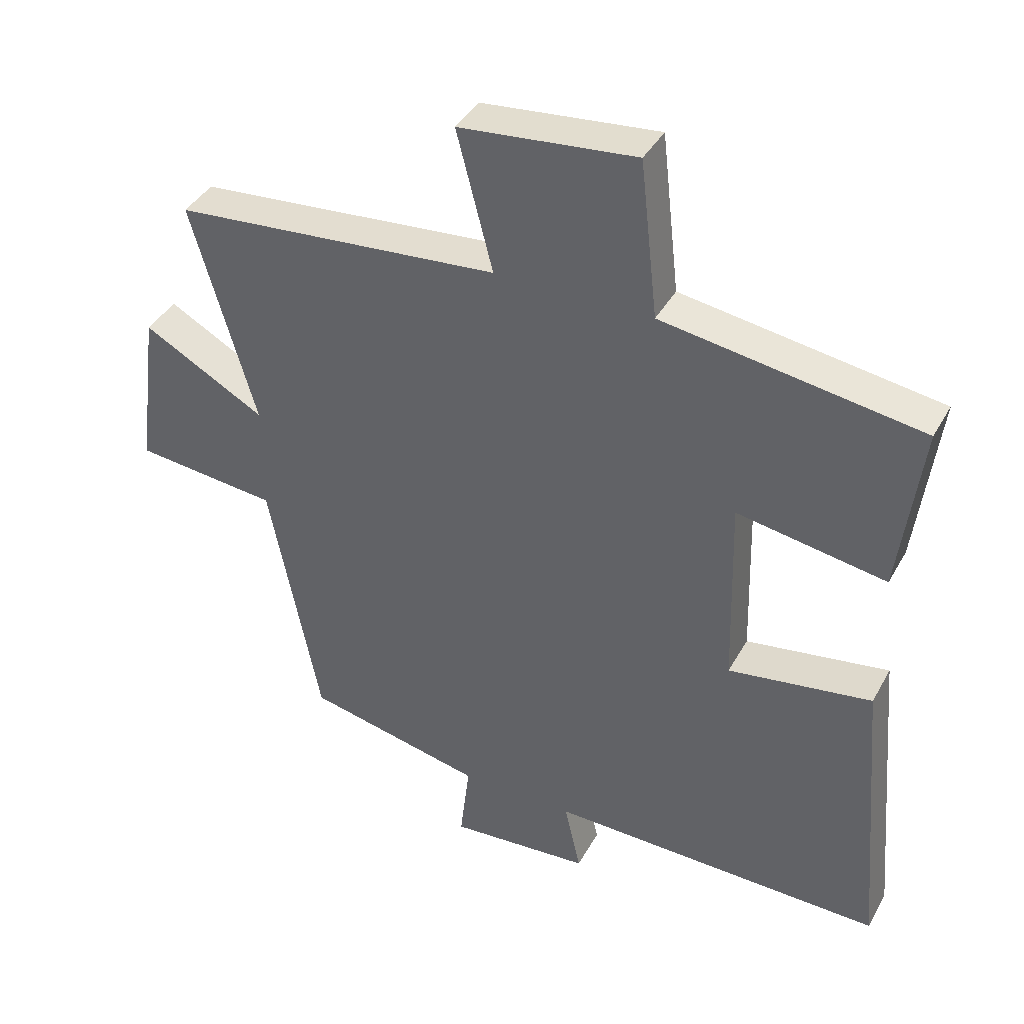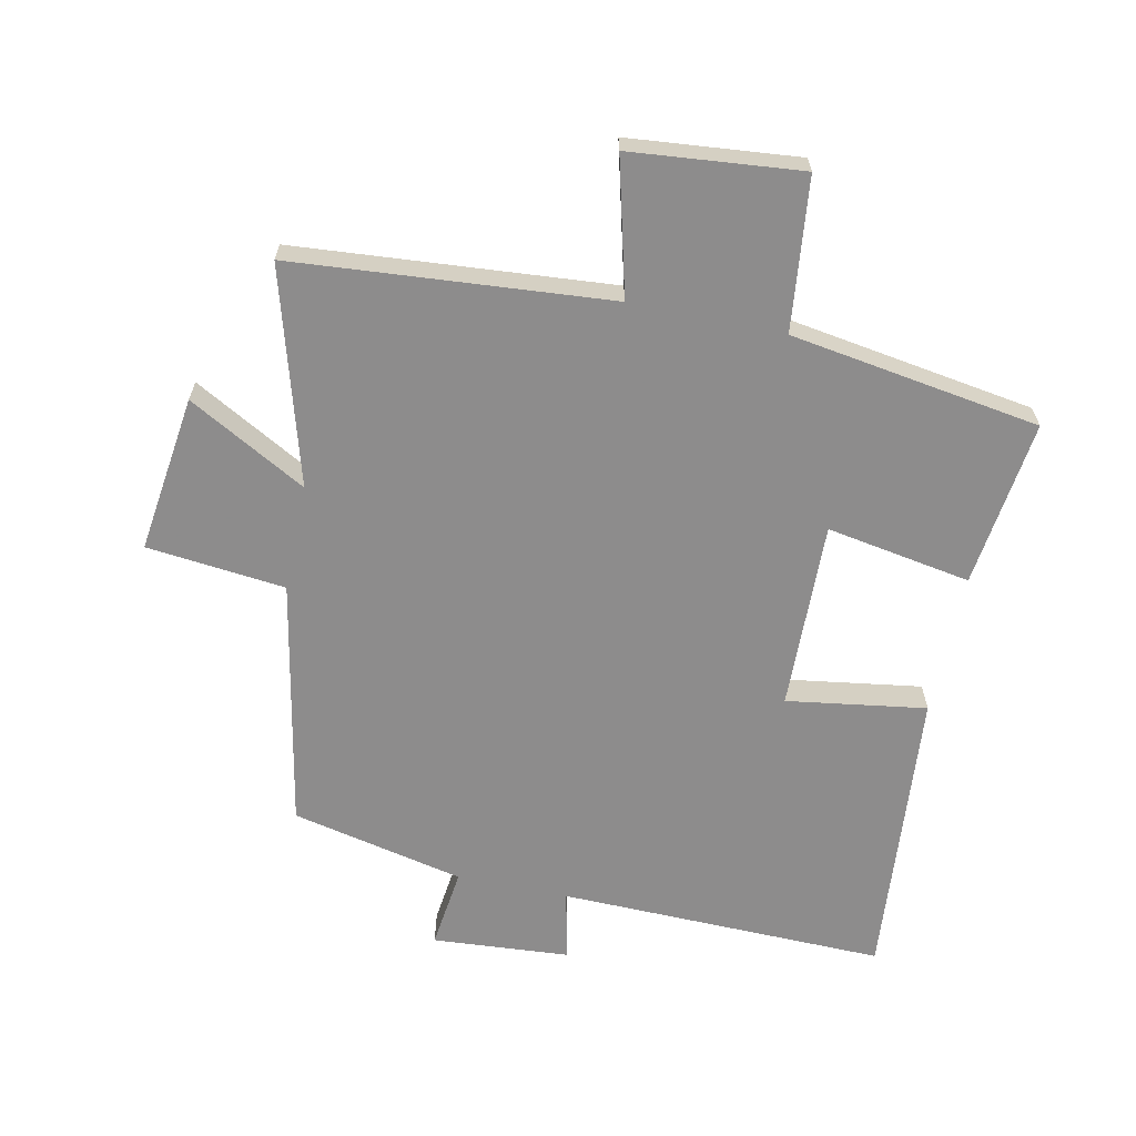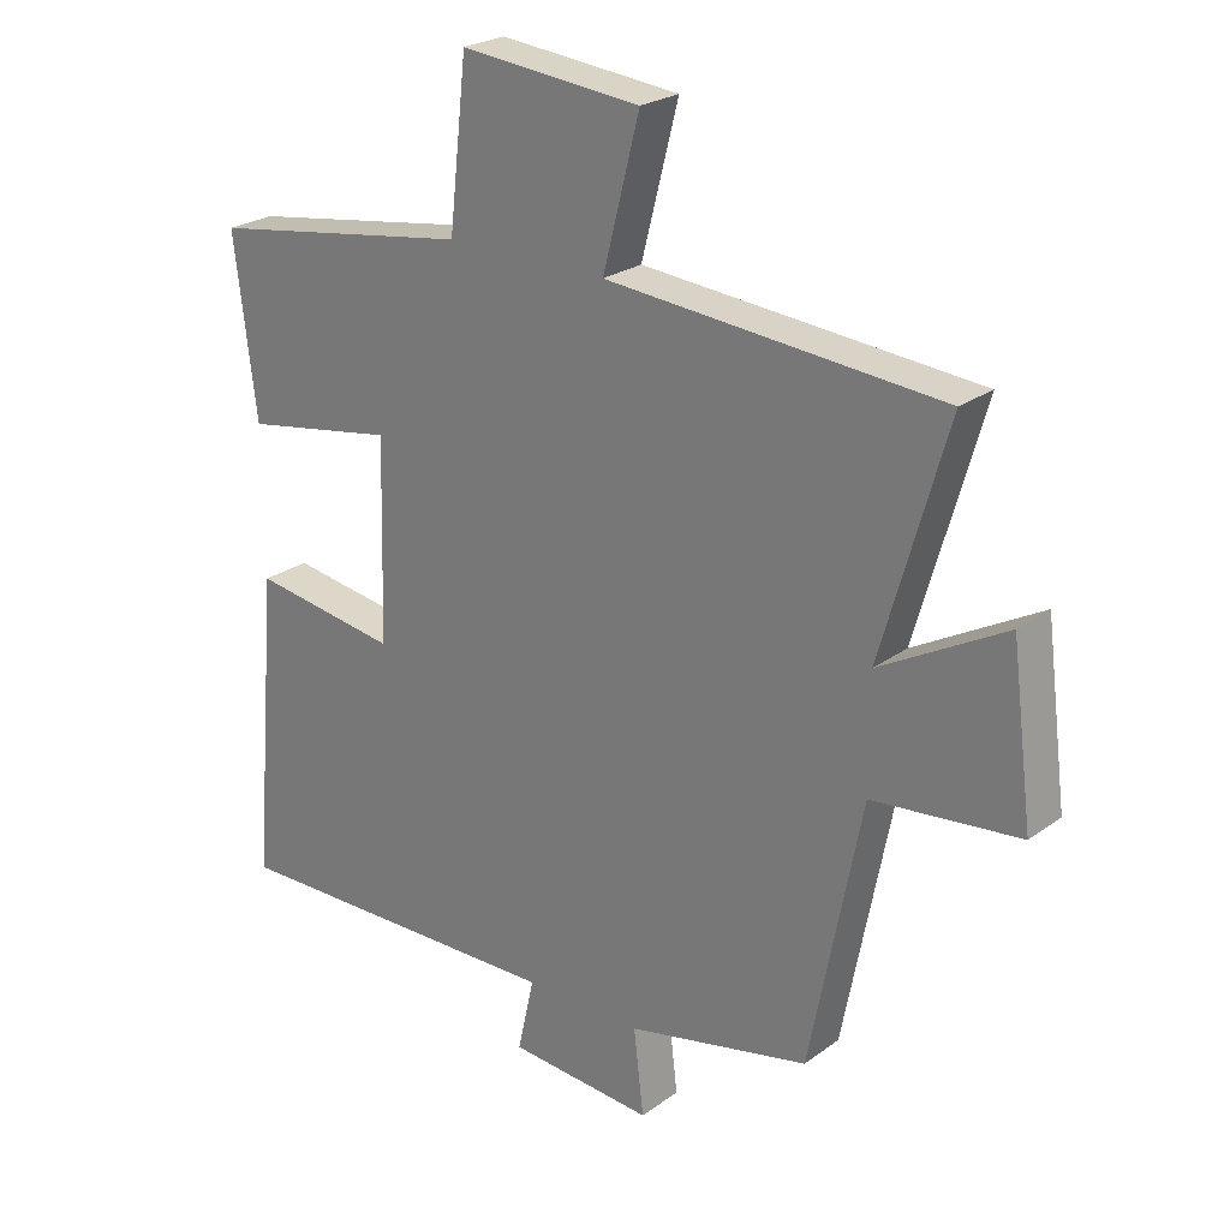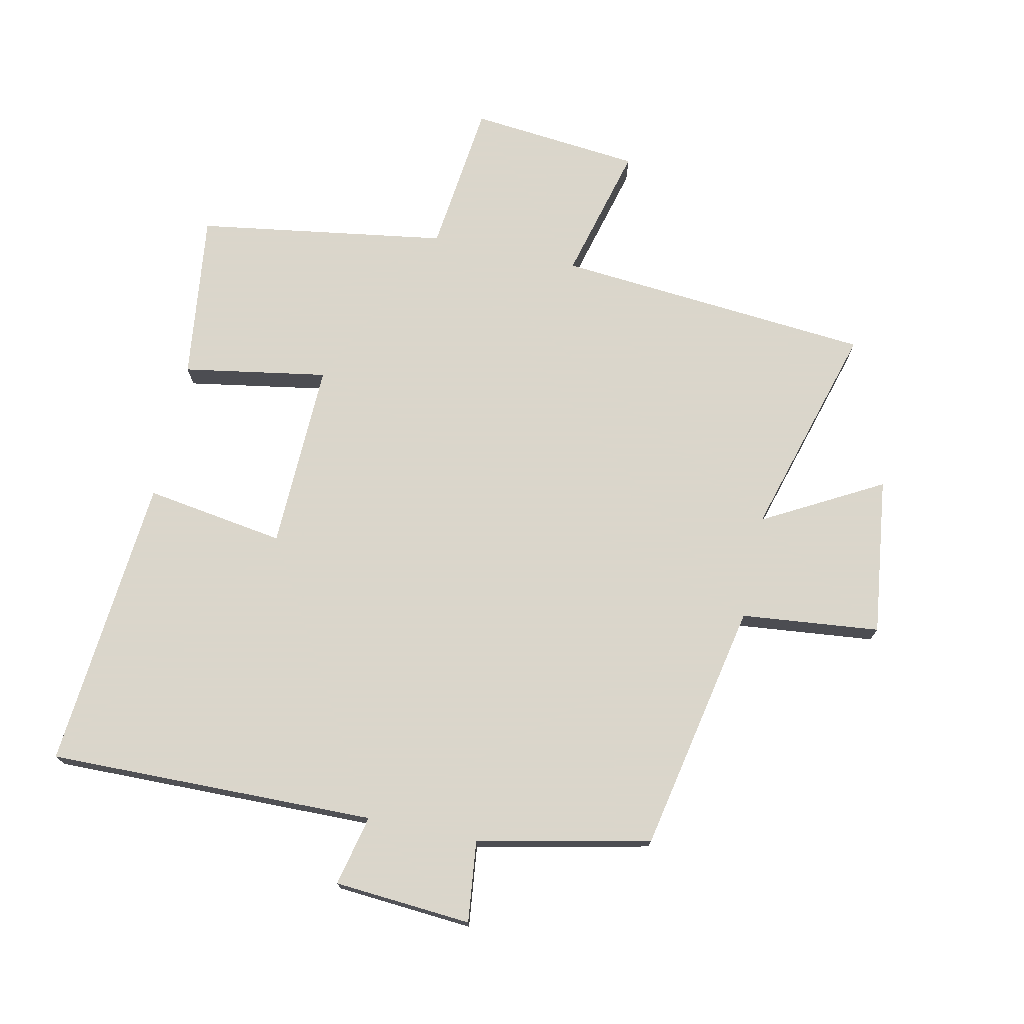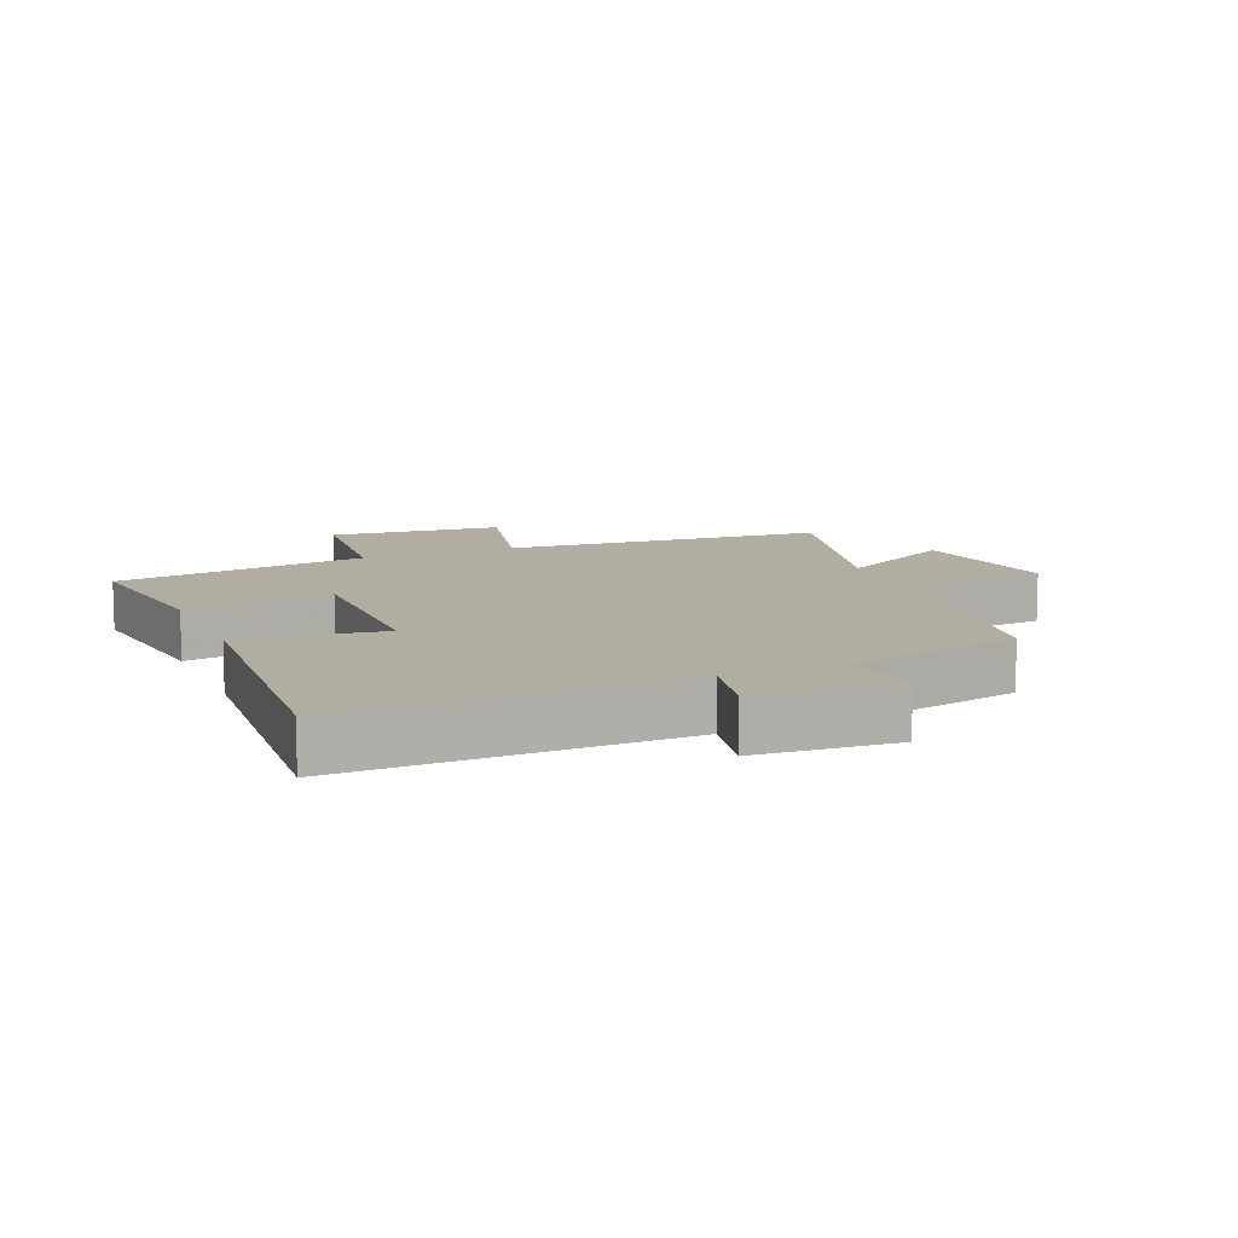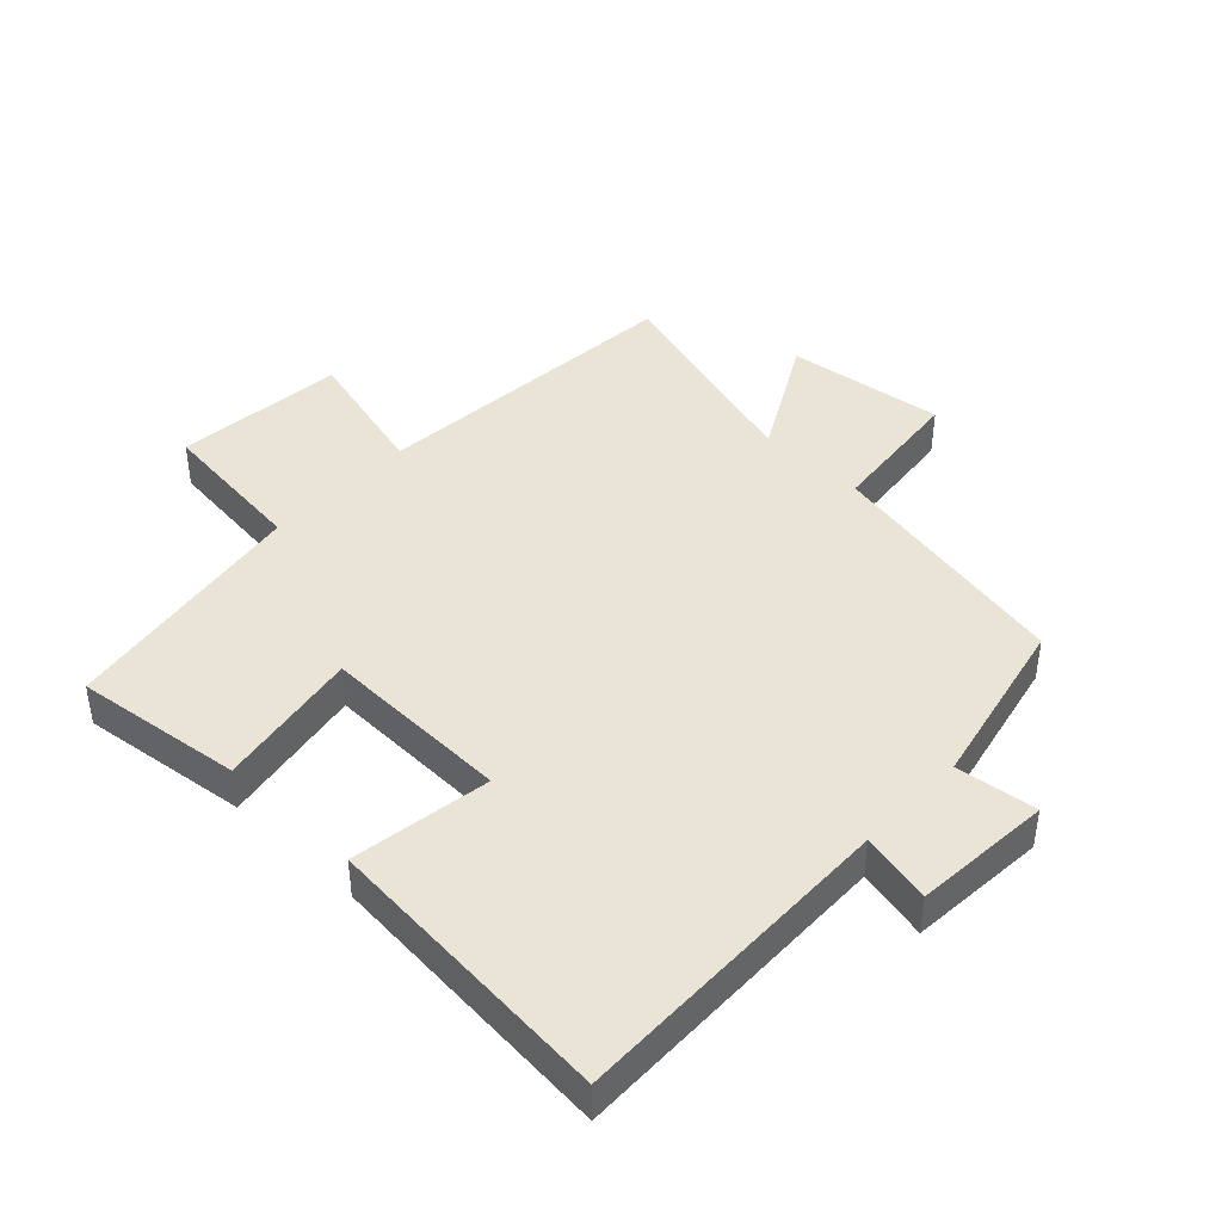
<metadata>
{"format":"obj","ext":"obj","renderer":"f3d","projection":"perspective","resolution":1024,"background":"white","views":[{"elev":39.7,"azim":26.5,"up":"+Z"},{"elev":-64.3,"azim":-11.9,"up":"+Y"},{"elev":24.2,"azim":-139.9,"up":"+Z"},{"elev":73.7,"azim":-167.8,"up":"+Y"},{"elev":10.5,"azim":156.7,"up":"+Y"},{"elev":42.6,"azim":133.5,"up":"+Y"}]}
</metadata>
<code>
v -0.423 0.07 -0.44
v -0.5 0.07 -0.047
v -0.718 0.07 -0.024
v -0.686 0.07 0.224
v -0.5 0.07 0.121
v -0.597 0.07 0.459
v -0.1 0.07 0.5
v -0.155 0.07 0.713
v 0.113 0.07 0.739
v 0.14 0.07 0.5
v 0.533 0.07 0.439
v 0.5 0.07 0.176
v 0.273 0.07 0.215
v 0.281 0.07 -0.081
v 0.5 0.07 -0.048
v 0.54 0.07 -0.51
v 0.025 0.07 -0.5
v 0.05 0.07 -0.611
v -0.166 0.07 -0.627
v -0.151 0.07 -0.5
v -0.423 0 -0.44
v -0.5 0 -0.047
v -0.718 0 -0.024
v -0.686 0 0.224
v -0.5 0 0.121
v -0.597 0 0.459
v -0.1 0 0.5
v -0.155 0 0.713
v 0.113 0 0.739
v 0.14 0 0.5
v 0.533 0 0.439
v 0.5 0 0.176
v 0.273 0 0.215
v 0.281 0 -0.081
v 0.5 0 -0.048
v 0.54 0 -0.51
v 0.025 0 -0.5
v 0.05 0 -0.611
v -0.166 0 -0.627
v -0.151 0 -0.5
f 17 18 19 20
f 17 20 1 2
f 14 15 16 17
f 13 14 17 2
f 10 11 12 13
f 10 13 2 3
f 7 8 9 10
f 5 6 7 10
f 5 10 3
f 3 4 5
f 40 39 38 37
f 22 21 40 37
f 37 36 35 34
f 22 37 34 33
f 33 32 31 30
f 23 22 33 30
f 30 29 28 27
f 30 27 26 25
f 23 30 25
f 25 24 23
f 1 21 22 2
f 2 22 23 3
f 3 23 24 4
f 4 24 25 5
f 5 25 26 6
f 6 26 27 7
f 7 27 28 8
f 8 28 29 9
f 9 29 30 10
f 10 30 31 11
f 11 31 32 12
f 12 32 33 13
f 13 33 34 14
f 14 34 35 15
f 15 35 36 16
f 16 36 37 17
f 17 37 38 18
f 18 38 39 19
f 19 39 40 20
f 20 40 21 1

</code>
